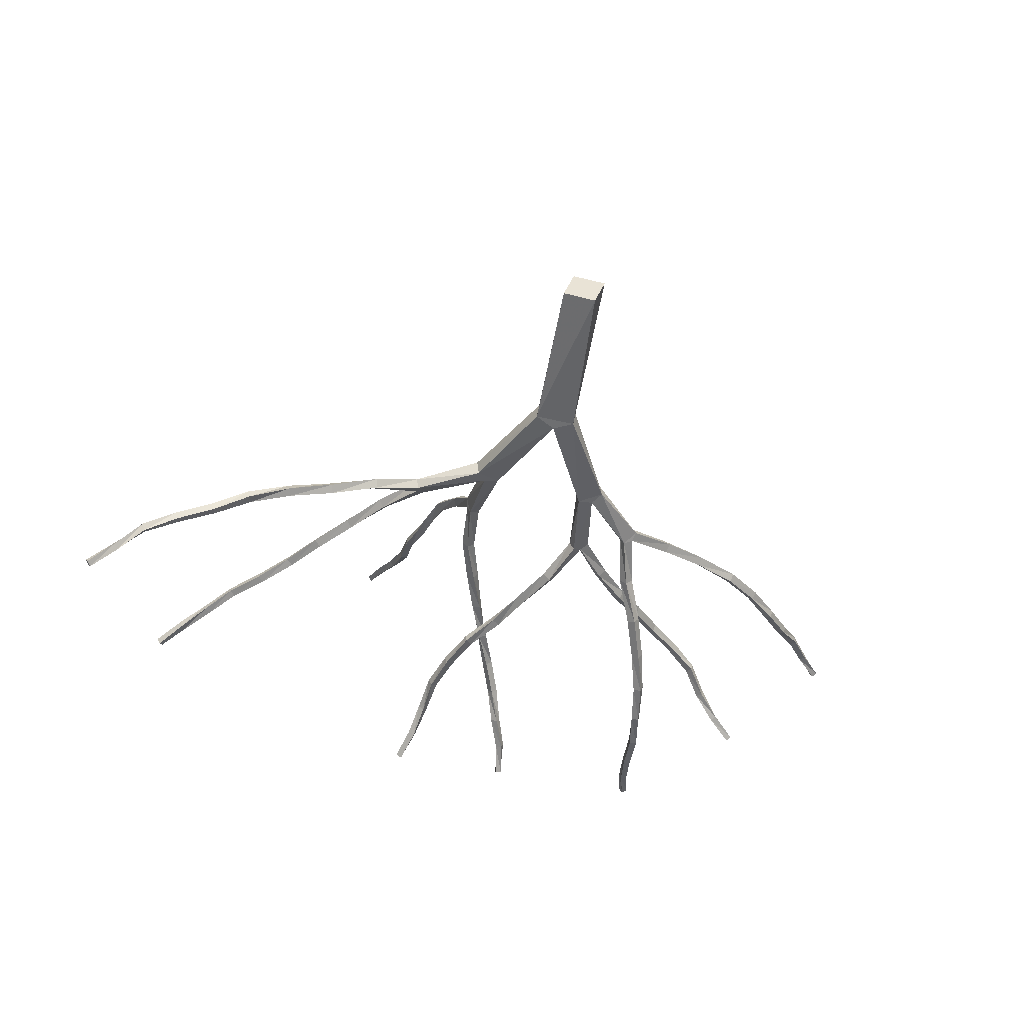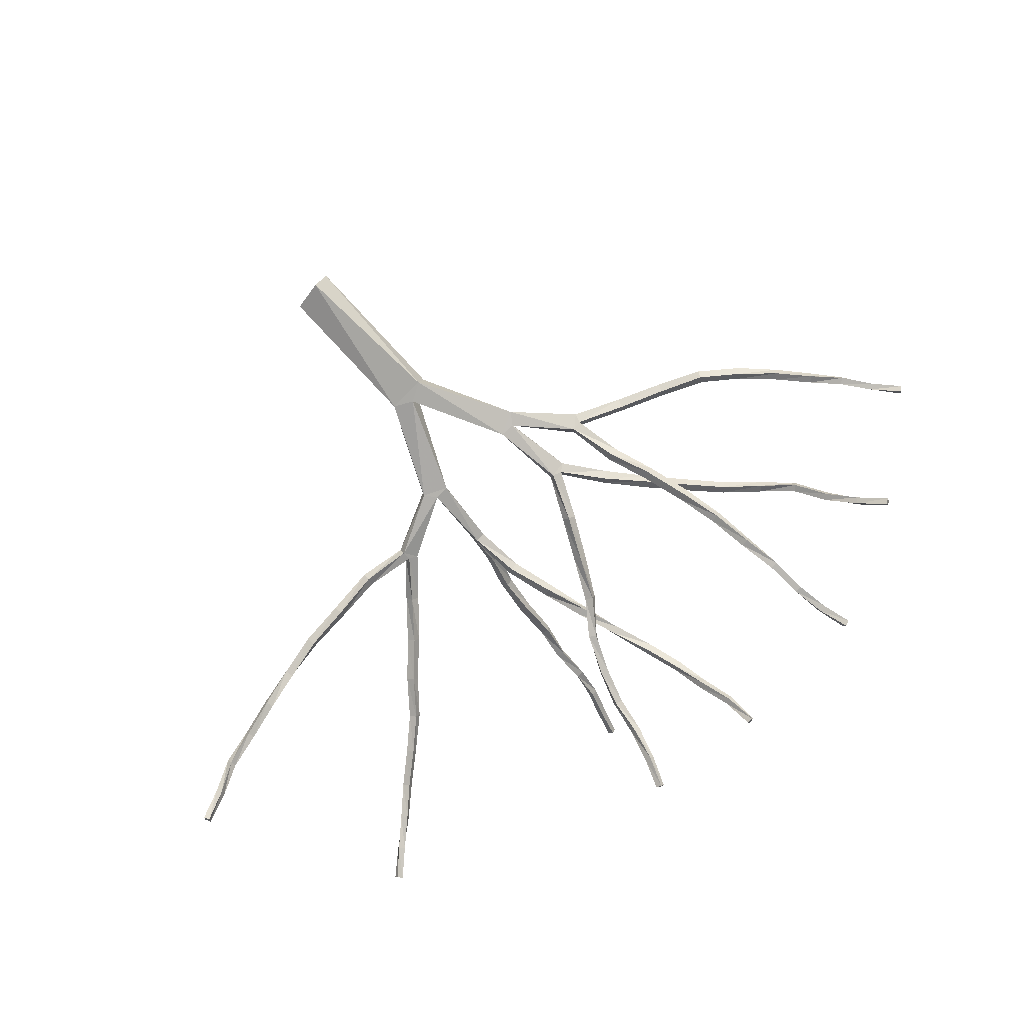
<metadata>
{"format":"obj","ext":"obj","renderer":"f3d","projection":"perspective","resolution":1024,"background":"white","views":[{"elev":-44.4,"azim":-22.9,"up":"+Z"},{"elev":-77.8,"azim":31.2,"up":"+Z"}]}
</metadata>
<code>
v -0.08221 -0.4857 0.02273
v -0.1148 -0.4728 0.03502
v -0.1022 -0.4743 0.06993
v -0.06964 -0.4872 0.05765
v -0.0774 -0.3088 0.008035
v -0.07282 -0.3056 0.03251
v -0.03078 -0.3164 0.02621
v -0.03516 -0.3194 0.001885
v -0.0537 -0.3027 0.002939
v -0.04924 -0.2996 0.02745
v 0.02042 -0.2117 -0.007765
v 0.01954 -0.2087 0.008734
v 0.0424 -0.2269 0.01314
v 0.04335 -0.2298 -0.003275
v 0.03685 -0.2145 -0.006196
v 0.03594 -0.2116 0.01021
v 0.1 -0.1721 -0.01442
v 0.09771 -0.1671 -0.004818
v 0.1084 -0.1809 0.004786
v 0.1105 -0.186 -0.005062
v 0.1097 -0.1761 -0.01046
v 0.1074 -0.1709 -0.0005576
v 0.1606 -0.1581 0.01001
v 0.1639 -0.1635 0.001214
v 0.1647 -0.1723 0.007291
v 0.1615 -0.167 0.01584
v 0.2155 -0.1542 0.005129
v 0.2138 -0.1479 0.01285
v 0.2167 -0.162 0.01144
v 0.2149 -0.1557 0.01932
v 0.2665 -0.1512 0.01003
v 0.2648 -0.1448 0.002781
v 0.2652 -0.144 0.01651
v 0.2635 -0.1376 0.009255
v 0.3078 -0.1229 0.019
v 0.3111 -0.1288 0.01278
v 0.3054 -0.117 0.01219
v 0.3086 -0.1229 0.006012
v 0.3454 -0.09568 0.01805
v 0.3497 -0.1025 0.01483
v 0.3436 -0.0929 0.009926
v 0.348 -0.09974 0.006697
v 0.379 -0.06953 0.02281
v 0.3839 -0.07566 0.02036
v 0.3781 -0.06683 0.0149
v 0.3832 -0.07312 0.01239
v 0.4106 -0.0427 0.0254
v 0.4086 -0.04398 0.03302
v 0.4155 -0.04891 0.02579
v 0.4136 -0.05009 0.0334
v 0.444 -0.02276 0.02869
v 0.4391 -0.01738 0.02751
v 0.4432 -0.02244 0.03598
v 0.4382 -0.01691 0.03505
v 0.4721 0.001739 0.03273
v 0.4738 -0.001411 0.02662
v 0.4682 0.006471 0.02938
v 0.4697 0.003359 0.02321
v 0.1264 -0.1209 -0.02032
v 0.1322 -0.1263 -0.02739
v 0.1183 -0.1201 -0.0273
v 0.1241 -0.1256 -0.03437
v 0.1521 -0.08133 -0.04826
v 0.1582 -0.08845 -0.05233
v 0.1457 -0.08234 -0.05613
v 0.1517 -0.08945 -0.0602
v 0.1697 -0.04194 -0.07508
v 0.1753 -0.04159 -0.06725
v 0.176 -0.04768 -0.07938
v 0.1817 -0.0473 -0.07172
v 0.1974 -0.007438 -0.09644
v 0.1901 -0.002556 -0.09382
v 0.2016 -0.00602 -0.08837
v 0.1941 -0.001068 -0.08569
v 0.2138 0.03489 -0.1079
v 0.206 0.03829 -0.1063
v 0.2163 0.0365 -0.09957
v 0.2083 0.03978 -0.098
v 0.2303 0.0761 -0.1114
v 0.2223 0.0789 -0.1123
v 0.2298 0.07719 -0.1033
v 0.2221 0.07992 -0.104
v 0.2395 0.1176 -0.1041
v 0.2403 0.1174 -0.1119
v 0.2319 0.1194 -0.1048
v 0.2327 0.1191 -0.1127
v 0.2507 0.1542 -0.09936
v 0.2532 0.1543 -0.1064
v 0.2441 0.1566 -0.1014
v 0.2463 0.1568 -0.1086
v 0.2655 0.188 -0.09509
v 0.2691 0.1871 -0.1012
v 0.2601 0.1911 -0.0986
v 0.2636 0.1902 -0.1047
v 0.0648 -0.1412 -0.002211
v 0.0599 -0.139 0.007675
v 0.04799 -0.1357 -0.01145
v 0.04323 -0.1337 -0.001523
v 0.05336 -0.1312 0.002865
v 0.05802 -0.1335 -0.007041
v 0.02978 -0.08171 -0.01504
v 0.03668 -0.07835 -0.007447
v 0.0376 -0.08127 -0.02237
v 0.04442 -0.07788 -0.01475
v 0.02178 -0.0284 -0.008489
v 0.01571 -0.03018 -0.01642
v 0.02347 -0.02804 -0.02271
v 0.02937 -0.02629 -0.01461
v 0.0109 0.02115 -0.02399
v 0.001991 0.01869 -0.02131
v 0.01343 0.02243 -0.0147
v 0.004455 0.01977 -0.01201
v -0.009728 0.06451 -0.02969
v -0.01789 0.06052 -0.02915
v -0.009773 0.06596 -0.02053
v -0.018 0.06199 -0.02017
v -0.01939 0.1084 -0.0333
v -0.02772 0.1064 -0.03472
v -0.02103 0.109 -0.02477
v -0.02939 0.1069 -0.02618
v -0.02445 0.1511 -0.03756
v -0.03208 0.1498 -0.04079
v -0.02796 0.1516 -0.02994
v -0.0354 0.1503 -0.03303
v -0.02823 0.1919 -0.04216
v -0.02267 0.1901 -0.0474
v -0.03376 0.1905 -0.04752
v -0.0282 0.1887 -0.05276
v -0.0315 0.2275 -0.0612
v -0.02473 0.2262 -0.06433
v -0.03476 0.2244 -0.06714
v -0.02796 0.223 -0.07017
v -0.03722 0.2601 -0.07792
v -0.03055 0.26 -0.08053
v -0.03949 0.2568 -0.08379
v -0.03282 0.2567 -0.08641
v 0.1005 -0.09829 -0.007732
v 0.09619 -0.09293 0.0002986
v 0.1063 -0.1043 -0.0009617
v 0.1017 -0.09909 0.007244
v 0.1388 -0.05986 0.001488
v 0.1445 -0.0663 -0.003781
v 0.1472 -0.07077 0.004867
v 0.1415 -0.06418 0.01029
v 0.1778 -0.02906 0.01371
v 0.1839 -0.03497 0.00905
v 0.1853 -0.03994 0.01732
v 0.1792 -0.03393 0.02188
v 0.2218 -0.006799 0.01448
v 0.2239 -0.01101 0.02251
v 0.2188 -0.00492 0.02696
v 0.2168 -0.0007544 0.01919
v 0.2611 0.01464 0.013
v 0.2631 0.01182 0.0208
v 0.2594 0.01877 0.02443
v 0.2574 0.02169 0.01662
v 0.2982 0.03375 0.004144
v 0.3002 0.03417 0.01222
v 0.2963 0.04137 0.01298
v 0.2942 0.04102 0.004966
v 0.3266 0.061 -0.01017
v 0.329 0.06236 -0.002842
v 0.3238 0.06823 -0.002091
v 0.3213 0.06672 -0.009372
v 0.357 0.08363 -0.02034
v 0.3522 0.08878 -0.02252
v 0.3509 0.08489 -0.02877
v 0.3559 0.0797 -0.02643
v 0.3827 0.105 -0.03774
v 0.3822 0.1008 -0.04357
v 0.3862 0.09608 -0.04025
v 0.3867 0.1002 -0.03442
v -0.07673 -0.1866 0.01327
v -0.07906 -0.1875 0.02992
v -0.1051 -0.1939 0.009101
v -0.1074 -0.1945 0.02576
v -0.09509 -0.1832 0.02795
v -0.09283 -0.1825 0.01132
v -0.1578 -0.1344 0.02453
v -0.1543 -0.1306 0.01443
v -0.165 -0.1446 0.005435
v -0.1685 -0.1483 0.01541
v -0.1675 -0.1381 0.0197
v -0.1639 -0.1343 0.0096
v -0.2203 -0.1482 -0.00396
v -0.2222 -0.1395 0.002058
v -0.2176 -0.142 -0.01219
v -0.2193 -0.1331 -0.005997
v -0.2717 -0.1271 -0.01247
v -0.2712 -0.1335 -0.02041
v -0.2675 -0.126 -0.02618
v -0.2679 -0.1197 -0.01827
v -0.3189 -0.1196 -0.03203
v -0.3193 -0.1149 -0.02352
v -0.3157 -0.1114 -0.03619
v -0.3162 -0.1068 -0.02767
v -0.3586 -0.09186 -0.04559
v -0.3622 -0.1005 -0.04506
v -0.3603 -0.09067 -0.03668
v -0.3639 -0.09908 -0.03608
v -0.3999 -0.07457 -0.05555
v -0.3962 -0.07499 -0.06343
v -0.4029 -0.08267 -0.0566
v -0.3992 -0.08291 -0.0645
v -0.4401 -0.06435 -0.06937
v -0.4371 -0.0569 -0.06739
v -0.4371 -0.06343 -0.07694
v -0.4341 -0.0561 -0.07517
v -0.4703 -0.04695 -0.09398
v -0.4744 -0.04944 -0.08763
v -0.469 -0.04021 -0.09045
v -0.4731 -0.04252 -0.08412
v -0.4944 -0.0258 -0.1158
v -0.5 -0.02941 -0.1124
v -0.4948 -0.02039 -0.1104
v -0.5004 -0.02403 -0.1073
v -0.5214 -0.004723 -0.1326
v -0.5194 -0.009295 -0.1378
v -0.5262 -0.009567 -0.1303
v -0.5244 -0.01385 -0.1355
v -0.1833 -0.08228 0.02326
v -0.1902 -0.08542 0.01569
v -0.1896 -0.08688 0.03061
v -0.1963 -0.09012 0.02294
v -0.2183 -0.04044 0.02667
v -0.2106 -0.03637 0.02135
v -0.2228 -0.04359 0.01811
v -0.2151 -0.03943 0.01278
v -0.2459 0.002329 0.01932
v -0.2384 0.006272 0.01436
v -0.2494 -0.001345 0.01104
v -0.242 0.002757 0.006234
v -0.2691 0.04431 0.01521
v -0.2615 0.04803 0.0114
v -0.2721 0.04194 0.006817
v -0.2647 0.04566 0.002915
v -0.2964 0.08051 0.006339
v -0.2896 0.08499 0.003545
v -0.2981 0.07765 -0.001641
v -0.2911 0.08207 -0.004593
v -0.3245 0.1118 -0.007346
v -0.3231 0.1144 0.0003778
v -0.3181 0.1164 -0.009976
v -0.3167 0.1189 -0.00215
v -0.3471 0.1444 -0.01894
v -0.3471 0.1471 -0.01154
v -0.3405 0.1486 -0.02061
v -0.3404 0.1513 -0.01302
v -0.3685 0.1746 -0.03202
v -0.3706 0.1757 -0.02486
v -0.3629 0.1795 -0.03076
v -0.3651 0.1806 -0.02378
v -0.3835 0.2085 -0.04153
v -0.3881 0.204 -0.04441
v -0.3872 0.2084 -0.03546
v -0.3918 0.2039 -0.03853
v -0.08742 -0.1105 0.04849
v -0.07654 -0.1124 0.05168
v -0.08117 -0.1063 0.02995
v -0.07047 -0.1081 0.0332
v -0.08387 -0.1032 0.04056
v -0.07317 -0.105 0.04382
v -0.06239 -0.05222 0.02415
v -0.06883 -0.04948 0.0324
v -0.05443 -0.05365 0.03115
v -0.06084 -0.05125 0.03927
v -0.03556 -0.006226 0.01785
v -0.03051 -0.007725 0.02653
v -0.03796 -0.002992 0.03153
v -0.04304 -0.001683 0.02296
v -0.009192 0.03677 0.0117
v -0.007574 0.03754 0.02118
v -0.01593 0.04226 0.02228
v -0.01749 0.04146 0.01267
v 0.01592 0.07676 0.003541
v 0.01465 0.07977 0.01205
v 0.006675 0.0836 0.00938
v 0.00818 0.08071 0.0007914
v 0.03559 0.1197 0.003069
v 0.0294 0.122 -0.002529
v 0.03373 0.118 -0.009015
v 0.03986 0.1156 -0.003188
v 0.05139 0.1556 -0.02008
v 0.05509 0.1506 -0.02543
v 0.06128 0.1493 -0.0199
v 0.05753 0.1545 -0.01463
v 0.07392 0.1791 -0.04714
v 0.07869 0.1811 -0.04106
v 0.07317 0.1861 -0.03844
v 0.06843 0.1843 -0.04463
v 0.09349 0.2096 -0.06396
v 0.09698 0.2114 -0.05743
v 0.09109 0.2158 -0.05575
v 0.08786 0.2143 -0.06215
v 0.1063 0.2416 -0.07985
v 0.1072 0.2446 -0.07353
v 0.1005 0.247 -0.07385
v 0.09957 0.2439 -0.08019
v -0.08379 -0.06195 0.0797
v -0.07473 -0.06572 0.08399
v -0.08039 -0.07221 0.0905
v -0.0894 -0.06838 0.08599
v -0.08186 -0.02185 0.1147
v -0.08881 -0.02659 0.1202
v -0.09601 -0.02357 0.1138
v -0.08891 -0.01868 0.1083
v -0.09445 0.02585 0.1303
v -0.09041 0.02268 0.1387
v -0.08569 0.02722 0.1266
v -0.08166 0.02393 0.1347
v -0.08945 0.07041 0.1502
v -0.08684 0.06646 0.1583
v -0.08038 0.07072 0.1478
v -0.07817 0.0668 0.1557
v -0.08071 0.1134 0.1642
v -0.08933 0.1131 0.1641
v -0.08065 0.1105 0.1725
v -0.0894 0.1104 0.1723
v -0.07611 0.1513 0.1862
v -0.07438 0.1535 0.1782
v -0.08432 0.1527 0.1848
v -0.08256 0.155 0.1769
v -0.07899 0.1887 0.2038
v -0.07449 0.1913 0.198
v -0.08544 0.1904 0.1995
v -0.08075 0.1932 0.1938
v -0.08522 0.225 0.2185
v -0.08019 0.2277 0.2136
v -0.09076 0.2261 0.2137
v -0.08582 0.2289 0.2088
v -0.09008 0.2603 0.231
v -0.08463 0.2623 0.2271
v -0.09435 0.2616 0.2254
v -0.0888 0.2638 0.2217
f 1 3 2
f 4 3 1
f 2 6 5
f 2 3 6
f 7 4 8
f 4 1 8
f 8 1 5
f 1 2 5
f 3 7 6
f 3 4 7
f 8 5 9
f 6 7 10
f 5 10 9
f 6 10 5
f 10 8 9
f 10 7 8
f 9 12 11
f 9 10 12
f 13 7 14
f 7 8 14
f 14 8 11
f 11 8 9
f 10 13 12
f 7 13 10
f 15 14 11
f 13 16 12
f 11 16 15
f 12 16 11
f 16 14 15
f 13 14 16
f 17 15 18
f 18 15 16
f 13 20 19
f 14 20 13
f 20 14 17
f 17 14 15
f 16 19 18
f 13 19 16
f 21 20 17
f 19 22 18
f 17 22 21
f 18 22 17
f 22 20 21
f 19 20 22
f 23 24 22
f 24 21 22
f 25 21 24
f 25 20 21
f 26 20 25
f 26 19 20
f 19 26 23
f 23 22 19
f 23 28 27
f 27 24 23
f 24 27 29
f 29 25 24
f 30 25 29
f 30 26 25
f 26 30 28
f 26 28 23
f 31 27 32
f 29 27 31
f 29 31 33
f 29 33 30
f 30 33 34
f 30 34 28
f 32 28 34
f 28 32 27
f 31 36 35
f 31 35 33
f 33 35 37
f 33 37 34
f 38 34 37
f 38 32 34
f 36 32 38
f 36 31 32
f 36 40 39
f 36 39 35
f 35 39 41
f 35 41 37
f 42 37 41
f 42 38 37
f 40 38 42
f 40 36 38
f 40 44 43
f 40 43 39
f 39 43 45
f 39 45 41
f 46 41 45
f 46 42 41
f 44 42 46
f 44 40 42
f 43 48 47
f 43 47 45
f 49 45 47
f 49 46 45
f 50 46 49
f 50 44 46
f 44 50 48
f 44 48 43
f 51 47 52
f 51 49 47
f 53 49 51
f 53 50 49
f 50 53 54
f 50 54 48
f 48 54 52
f 48 52 47
f 51 56 55
f 55 53 51
f 53 55 57
f 53 57 54
f 58 54 57
f 54 58 52
f 56 52 58
f 56 51 52
f 55 56 58
f 57 55 58
f 21 60 59
f 22 21 59
f 59 61 22
f 61 18 22
f 62 18 61
f 17 18 62
f 60 17 62
f 60 21 17
f 60 64 63
f 60 63 59
f 59 63 65
f 59 65 61
f 66 61 65
f 66 62 61
f 64 62 66
f 60 62 64
f 63 68 67
f 65 63 67
f 69 65 67
f 69 66 65
f 70 66 69
f 64 66 70
f 64 70 68
f 64 68 63
f 71 67 72
f 71 69 67
f 73 69 71
f 70 69 73
f 70 73 74
f 70 74 68
f 68 74 72
f 67 68 72
f 75 72 76
f 75 71 72
f 77 71 75
f 73 71 77
f 73 77 78
f 73 78 74
f 74 78 76
f 72 74 76
f 79 76 80
f 79 75 76
f 81 75 79
f 77 75 81
f 77 81 82
f 77 82 78
f 78 82 80
f 76 78 80
f 83 79 84
f 79 83 81
f 81 83 85
f 82 81 85
f 82 85 86
f 80 82 86
f 84 80 86
f 84 79 80
f 87 84 88
f 87 83 84
f 83 87 89
f 85 83 89
f 85 89 90
f 85 90 86
f 88 86 90
f 84 86 88
f 88 92 91
f 91 87 88
f 87 91 93
f 87 93 89
f 94 89 93
f 89 94 90
f 92 90 94
f 92 88 90
f 91 92 94
f 93 91 94
f 95 96 16
f 15 95 16
f 97 11 98
f 11 12 98
f 12 96 98
f 16 96 12
f 95 15 97
f 15 11 97
f 96 99 98
f 100 95 97
f 99 96 100
f 95 100 96
f 98 99 100
f 98 100 97
f 99 102 101
f 98 99 101
f 103 98 101
f 97 98 103
f 104 97 103
f 97 104 100
f 104 102 100
f 100 102 99
f 105 106 102
f 101 102 106
f 107 101 106
f 103 101 107
f 108 103 107
f 104 103 108
f 104 108 105
f 104 105 102
f 109 106 110
f 107 106 109
f 111 107 109
f 108 107 111
f 108 111 112
f 105 108 112
f 105 112 110
f 105 110 106
f 113 110 114
f 109 110 113
f 115 109 113
f 115 111 109
f 111 115 116
f 112 111 116
f 112 116 114
f 110 112 114
f 117 114 118
f 113 114 117
f 119 113 117
f 115 113 119
f 115 119 120
f 116 115 120
f 116 120 118
f 114 116 118
f 121 118 122
f 117 118 121
f 117 121 123
f 119 117 123
f 119 123 124
f 120 119 124
f 122 120 124
f 118 120 122
f 121 126 125
f 123 121 125
f 123 125 127
f 124 123 127
f 128 124 127
f 122 124 128
f 126 122 128
f 121 122 126
f 126 130 129
f 125 126 129
f 125 129 131
f 127 125 131
f 132 127 131
f 128 127 132
f 130 128 132
f 126 128 130
f 130 134 133
f 129 130 133
f 129 133 135
f 131 129 135
f 136 131 135
f 132 131 136
f 134 132 136
f 130 132 134
f 133 134 136
f 135 133 136
f 137 99 138
f 99 137 100
f 139 100 137
f 139 95 100
f 139 140 95
f 96 95 140
f 140 138 96
f 96 138 99
f 138 141 142
f 142 137 138
f 143 137 142
f 143 139 137
f 143 144 139
f 144 140 139
f 144 141 140
f 141 138 140
f 141 145 146
f 142 141 146
f 142 146 147
f 147 143 142
f 147 148 143
f 148 144 143
f 148 145 144
f 145 141 144
f 146 149 150
f 147 146 150
f 150 151 147
f 151 148 147
f 151 152 148
f 152 145 148
f 145 152 149
f 146 145 149
f 149 153 154
f 150 149 154
f 154 155 150
f 155 151 150
f 155 156 151
f 156 152 151
f 152 156 153
f 149 152 153
f 153 157 158
f 154 153 158
f 158 159 154
f 159 155 154
f 159 160 155
f 160 156 155
f 156 160 157
f 153 156 157
f 157 161 162
f 157 162 158
f 162 163 158
f 163 159 158
f 163 164 159
f 159 164 160
f 160 164 161
f 157 160 161
f 165 166 162
f 166 163 162
f 166 167 163
f 163 167 164
f 164 167 168
f 161 164 168
f 161 168 165
f 161 165 162
f 166 169 170
f 166 170 167
f 167 170 171
f 168 167 171
f 171 172 168
f 168 172 165
f 172 169 165
f 169 166 165
f 172 171 169
f 171 170 169
f 10 173 174
f 10 9 173
f 5 176 175
f 5 6 176
f 6 174 176
f 10 174 6
f 173 9 175
f 9 5 175
f 176 174 177
f 173 175 178
f 177 174 178
f 174 173 178
f 176 177 178
f 176 178 175
f 179 177 180
f 177 178 180
f 175 182 181
f 176 182 175
f 176 179 182
f 176 177 179
f 178 181 180
f 175 181 178
f 182 179 183
f 181 184 180
f 183 179 184
f 184 179 180
f 182 183 184
f 182 184 181
f 183 186 185
f 185 182 183
f 182 185 187
f 182 187 181
f 188 181 187
f 188 184 181
f 184 188 186
f 183 184 186
f 189 190 186
f 186 190 185
f 185 190 191
f 185 191 187
f 192 187 191
f 192 188 187
f 189 188 192
f 186 188 189
f 189 194 193
f 193 190 189
f 190 193 195
f 191 190 195
f 196 191 195
f 196 192 191
f 194 192 196
f 192 194 189
f 197 193 198
f 195 193 197
f 199 195 197
f 199 196 195
f 200 196 199
f 194 196 200
f 194 200 198
f 194 198 193
f 201 197 202
f 201 199 197
f 203 199 201
f 200 199 203
f 200 203 204
f 200 204 198
f 202 198 204
f 197 198 202
f 205 201 206
f 203 201 205
f 203 205 207
f 203 207 204
f 204 207 208
f 202 204 208
f 206 202 208
f 206 201 202
f 205 210 209
f 205 209 207
f 211 207 209
f 208 207 211
f 212 208 211
f 212 206 208
f 210 206 212
f 205 206 210
f 210 214 213
f 210 213 209
f 215 209 213
f 211 209 215
f 211 215 216
f 216 212 211
f 212 216 214
f 210 212 214
f 217 213 218
f 217 215 213
f 219 215 217
f 219 216 215
f 216 219 220
f 216 220 214
f 214 220 218
f 214 218 213
f 218 220 217
f 217 220 219
f 221 184 222
f 184 221 180
f 180 221 223
f 179 180 223
f 224 179 223
f 183 179 224
f 222 183 224
f 184 183 222
f 221 226 225
f 223 221 225
f 223 225 227
f 224 223 227
f 228 224 227
f 222 224 228
f 226 222 228
f 222 226 221
f 226 230 229
f 225 226 229
f 225 229 231
f 227 225 231
f 232 227 231
f 228 227 232
f 230 228 232
f 226 228 230
f 230 234 233
f 229 230 233
f 229 233 235
f 231 229 235
f 236 231 235
f 232 231 236
f 234 232 236
f 230 232 234
f 234 238 237
f 233 234 237
f 233 237 239
f 233 239 235
f 240 235 239
f 236 235 240
f 238 236 240
f 238 234 236
f 237 242 241
f 237 241 239
f 243 239 241
f 240 239 243
f 244 240 243
f 244 238 240
f 238 244 242
f 237 238 242
f 242 246 245
f 242 245 241
f 247 241 245
f 243 241 247
f 248 243 247
f 248 244 243
f 244 248 246
f 242 244 246
f 246 250 249
f 246 249 245
f 251 245 249
f 247 245 251
f 252 247 251
f 252 248 247
f 248 252 250
f 246 248 250
f 253 249 254
f 251 249 253
f 255 251 253
f 255 252 251
f 252 255 256
f 250 252 256
f 250 256 254
f 250 254 249
f 256 253 254
f 256 255 253
f 177 258 257
f 177 174 258
f 173 259 260
f 173 178 259
f 178 257 259
f 177 257 178
f 174 260 258
f 174 173 260
f 257 261 259
f 258 260 262
f 257 262 261
f 257 258 262
f 262 259 261
f 262 260 259
f 263 261 264
f 259 261 263
f 259 263 265
f 259 265 260
f 265 266 260
f 262 260 266
f 262 266 264
f 261 262 264
f 263 267 268
f 268 265 263
f 268 269 265
f 265 269 266
f 269 270 266
f 264 266 270
f 267 264 270
f 264 267 263
f 267 271 272
f 268 267 272
f 272 273 268
f 273 269 268
f 273 274 269
f 269 274 270
f 270 274 271
f 271 267 270
f 271 275 276
f 271 276 272
f 276 277 272
f 277 273 272
f 277 278 273
f 273 278 274
f 274 278 275
f 271 274 275
f 279 280 276
f 280 277 276
f 277 280 281
f 277 281 278
f 278 281 282
f 275 278 282
f 282 279 275
f 275 279 276
f 280 283 284
f 281 280 284
f 281 284 285
f 281 285 282
f 285 286 282
f 286 279 282
f 286 283 279
f 279 283 280
f 284 287 288
f 284 288 285
f 288 289 285
f 289 286 285
f 289 290 286
f 286 290 283
f 283 290 287
f 284 283 287
f 287 291 292
f 287 292 288
f 292 293 288
f 293 289 288
f 293 294 289
f 289 294 290
f 290 294 291
f 287 290 291
f 291 295 296
f 291 296 292
f 296 297 292
f 297 293 292
f 297 298 293
f 293 298 294
f 294 298 295
f 291 294 295
f 296 295 298
f 296 298 297
f 299 300 261
f 262 261 300
f 262 300 301
f 258 262 301
f 301 302 258
f 258 302 257
f 257 302 299
f 257 299 261
f 303 304 300
f 300 304 301
f 304 305 301
f 301 305 302
f 306 302 305
f 299 302 306
f 306 303 299
f 303 300 299
f 304 308 307
f 304 307 305
f 309 305 307
f 306 305 309
f 310 306 309
f 310 303 306
f 303 310 308
f 303 308 304
f 308 312 311
f 308 311 307
f 313 307 311
f 309 307 313
f 314 309 313
f 314 310 309
f 310 314 312
f 308 310 312
f 315 311 316
f 313 311 315
f 317 313 315
f 317 314 313
f 314 317 318
f 312 314 318
f 312 318 316
f 312 316 311
f 319 315 320
f 319 317 315
f 317 319 321
f 318 317 321
f 318 321 322
f 318 322 316
f 320 316 322
f 315 316 320
f 320 324 323
f 323 319 320
f 323 325 319
f 321 319 325
f 326 321 325
f 321 326 322
f 324 322 326
f 320 322 324
f 324 328 327
f 323 324 327
f 323 327 329
f 329 325 323
f 330 325 329
f 326 325 330
f 328 326 330
f 328 324 326
f 328 332 331
f 327 328 331
f 327 331 333
f 333 329 327
f 334 329 333
f 330 329 334
f 332 330 334
f 330 332 328
f 331 332 334
f 333 331 334

</code>
